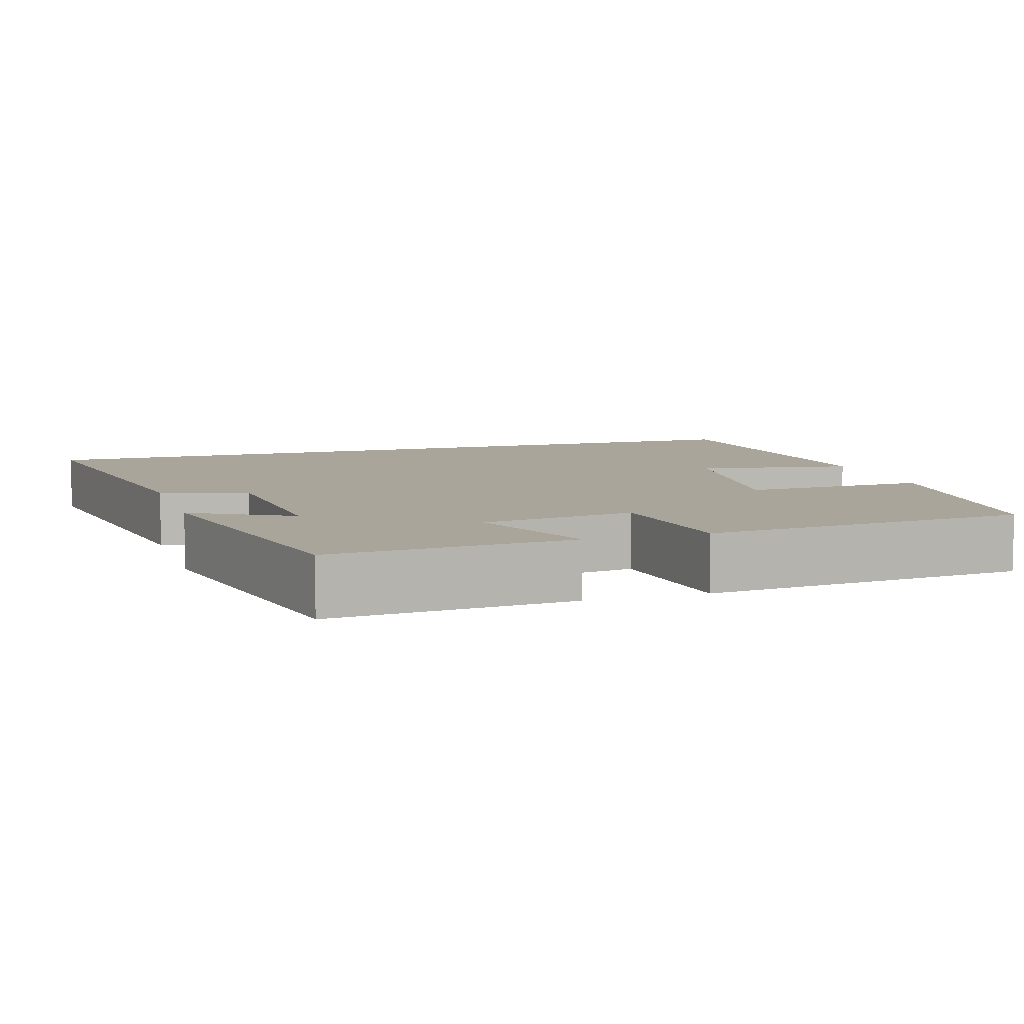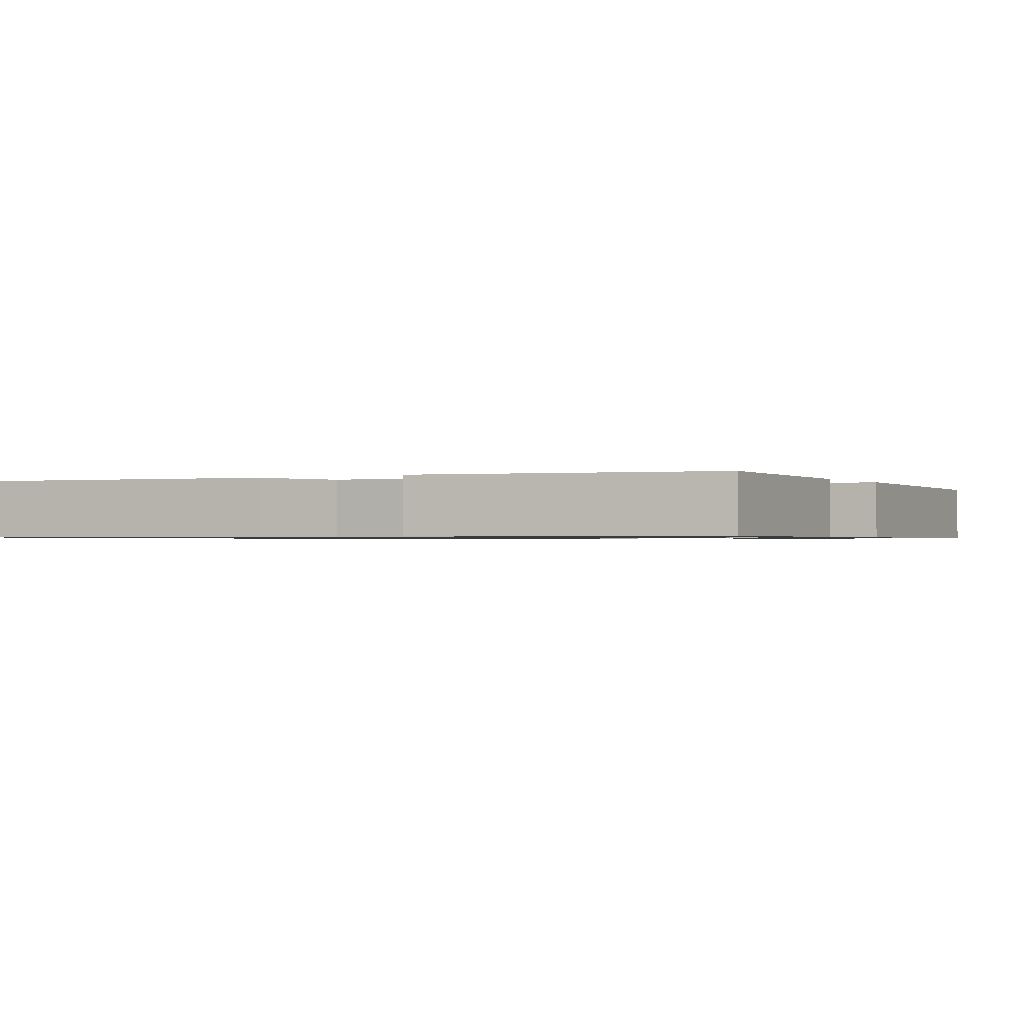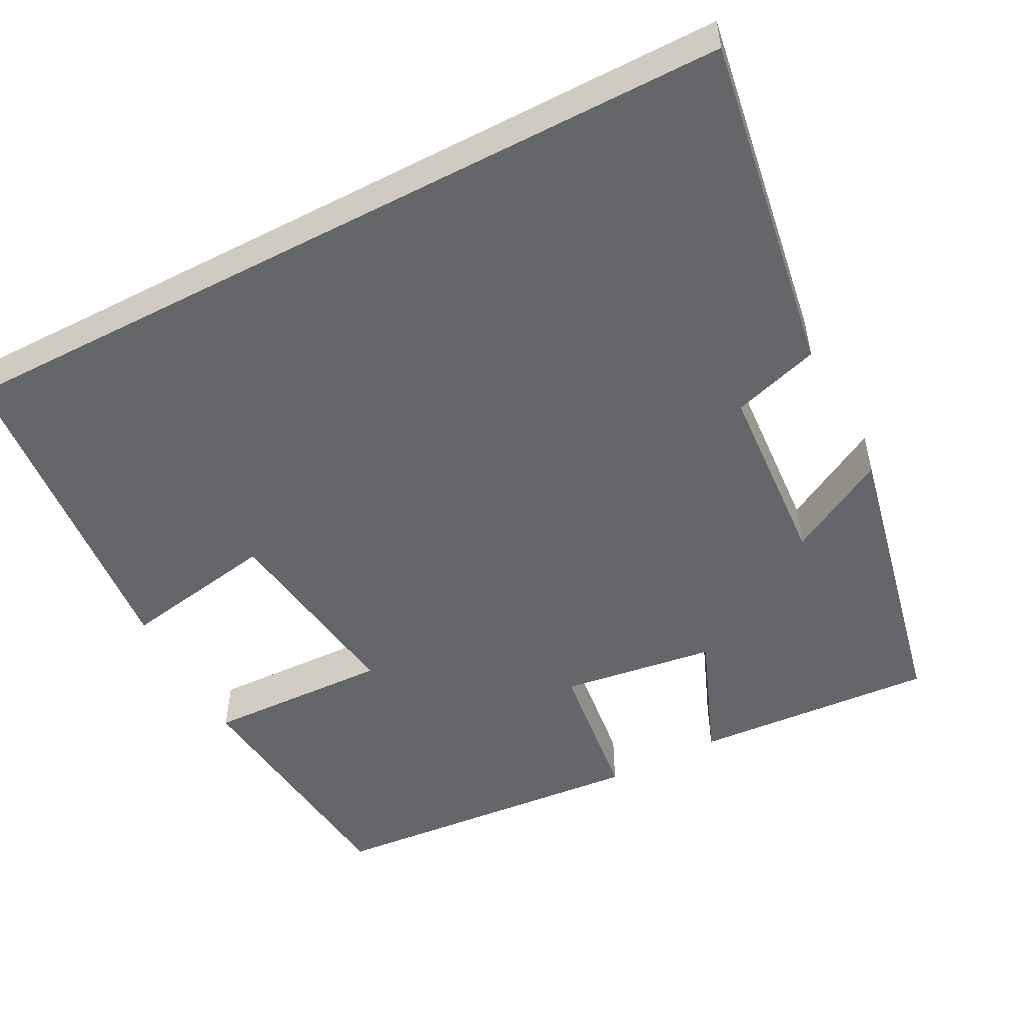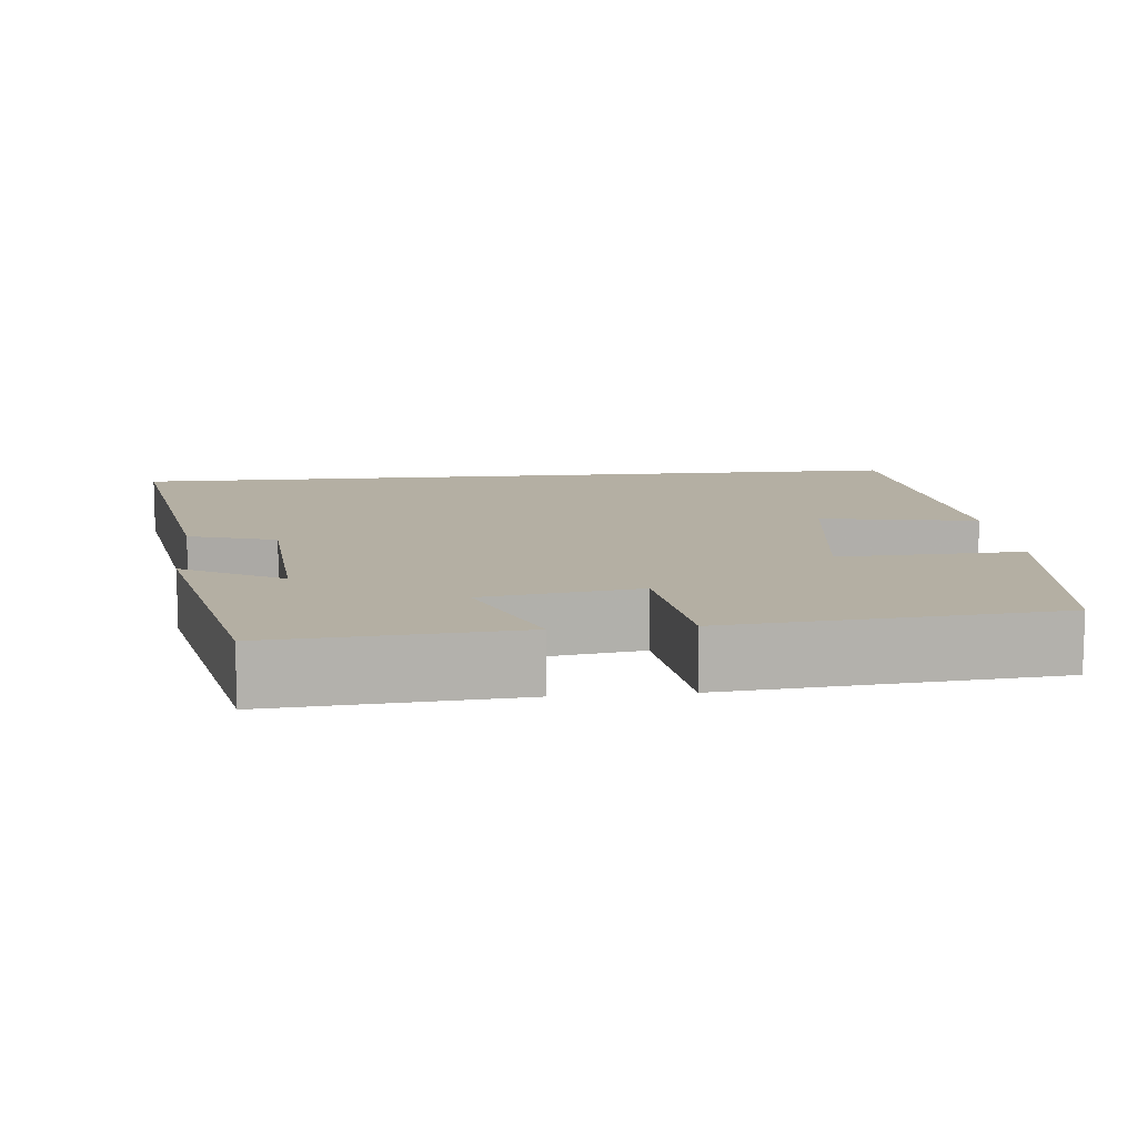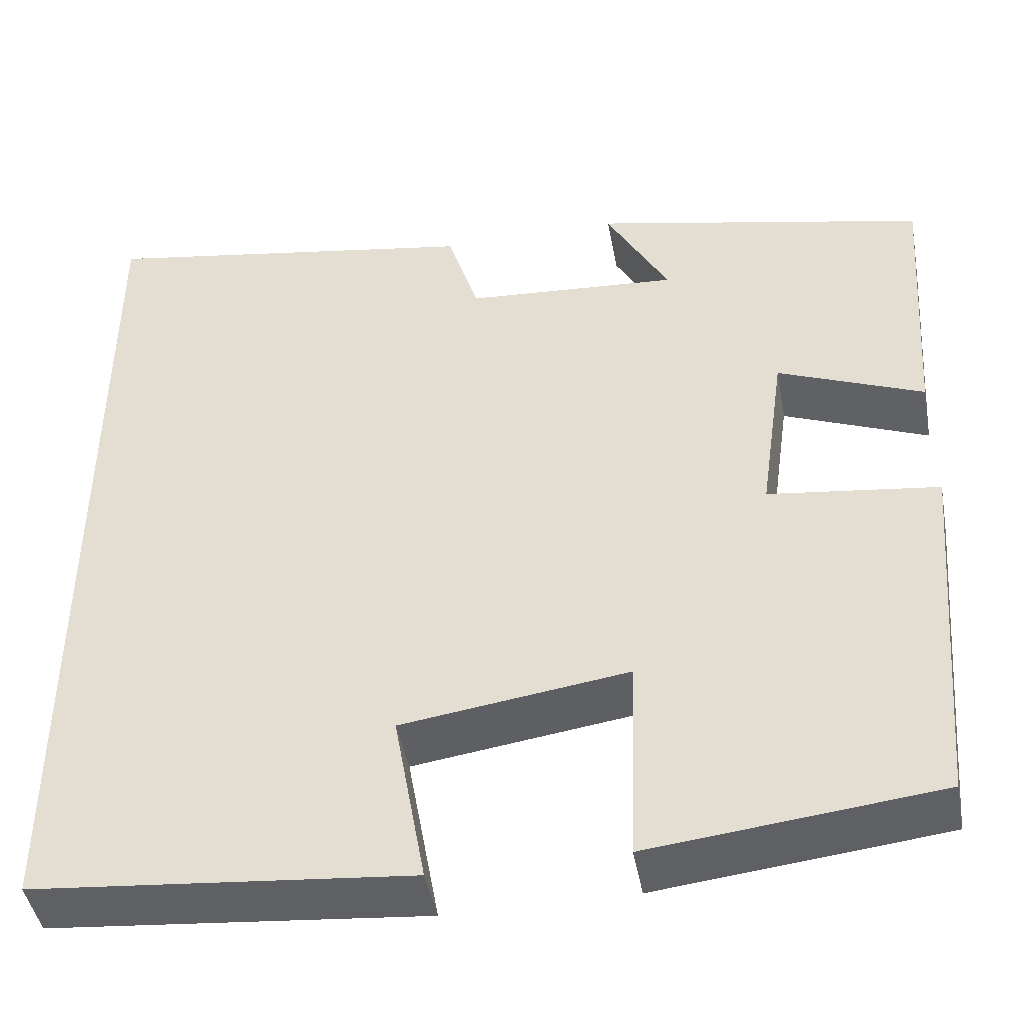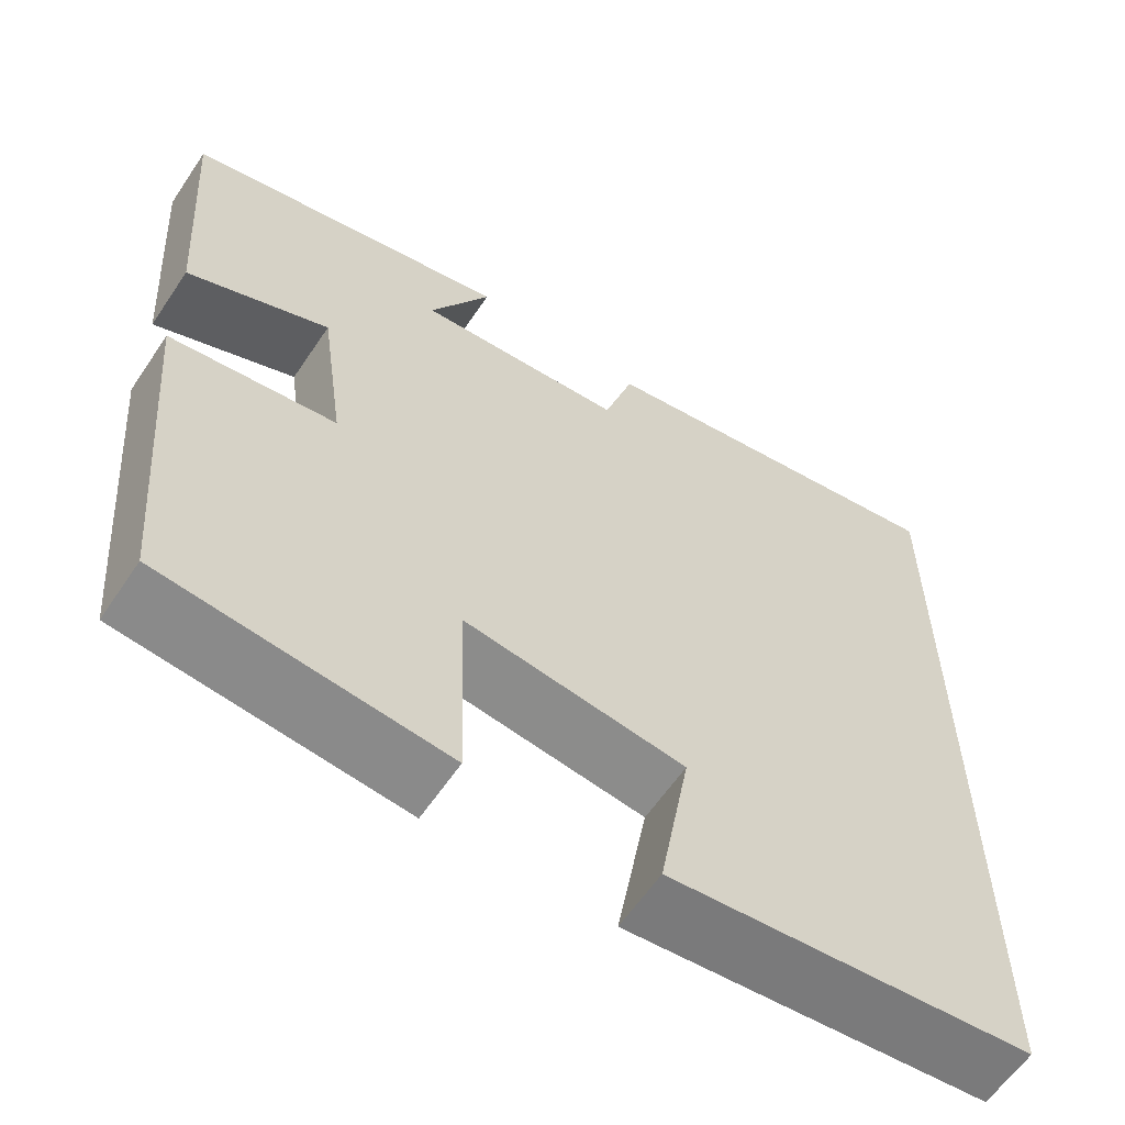
<metadata>
{"format":"obj","ext":"obj","renderer":"f3d","projection":"perspective","resolution":1024,"background":"white","views":[{"elev":7.7,"azim":72.4,"up":"+Y"},{"elev":-0.9,"azim":30.7,"up":"+Y"},{"elev":-51.7,"azim":-62.4,"up":"+Y"},{"elev":11.2,"azim":84.2,"up":"+Y"},{"elev":-45.0,"azim":10.4,"up":"+Z"},{"elev":-60.7,"azim":146.2,"up":"+Z"}]}
</metadata>
<code>
v -0.5 0.07 -0.461
v -0.5 0.07 0.571
v -0.064 0.07 0.5
v -0.029 0.07 0.388
v 0.213 0.07 0.372
v 0.142 0.07 0.5
v 0.521 0.07 0.419
v 0.5 0.07 0.108
v 0.335 0.07 0.174
v 0.307 0.07 -0.024
v 0.5 0.07 -0.048
v 0.465 0.07 -0.464
v 0.139 0.07 -0.5
v 0.147 0.07 -0.263
v -0.109 0.07 -0.299
v -0.073 0.07 -0.5
v -0.5 0 -0.461
v -0.5 0 0.571
v -0.064 0 0.5
v -0.029 0 0.388
v 0.213 0 0.372
v 0.142 0 0.5
v 0.521 0 0.419
v 0.5 0 0.108
v 0.335 0 0.174
v 0.307 0 -0.024
v 0.5 0 -0.048
v 0.465 0 -0.464
v 0.139 0 -0.5
v 0.147 0 -0.263
v -0.109 0 -0.299
v -0.073 0 -0.5
f 15 16 1 2
f 2 3 4
f 15 2 4
f 14 15 4
f 12 13 14
f 11 12 14
f 10 11 14
f 14 4 5
f 10 14 5
f 9 10 5
f 7 8 9
f 6 7 9
f 5 6 9
f 18 17 32 31
f 20 19 18
f 20 18 31
f 20 31 30
f 30 29 28
f 30 28 27
f 30 27 26
f 21 20 30
f 21 30 26
f 21 26 25
f 25 24 23
f 25 23 22
f 25 22 21
f 1 17 18 2
f 2 18 19 3
f 3 19 20 4
f 4 20 21 5
f 5 21 22 6
f 6 22 23 7
f 7 23 24 8
f 8 24 25 9
f 9 25 26 10
f 10 26 27 11
f 11 27 28 12
f 12 28 29 13
f 13 29 30 14
f 14 30 31 15
f 15 31 32 16
f 16 32 17 1

</code>
